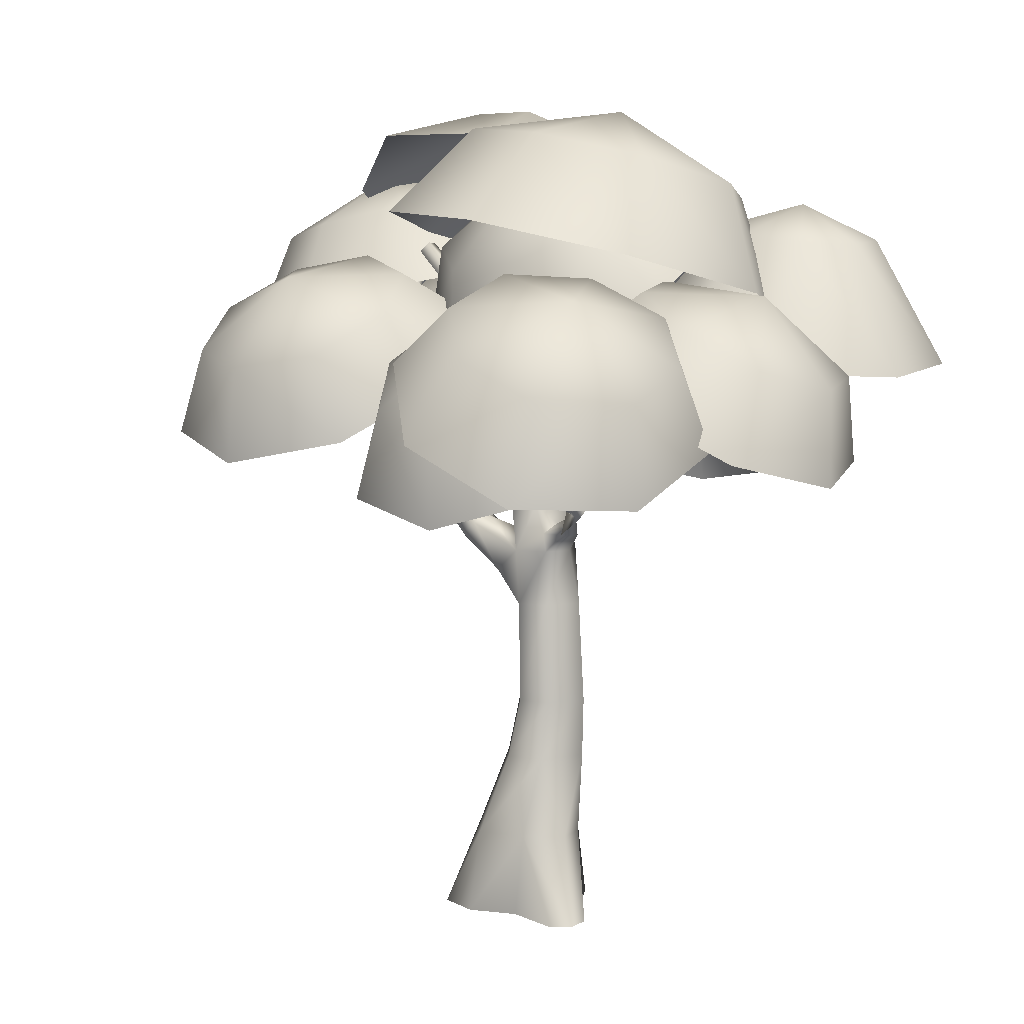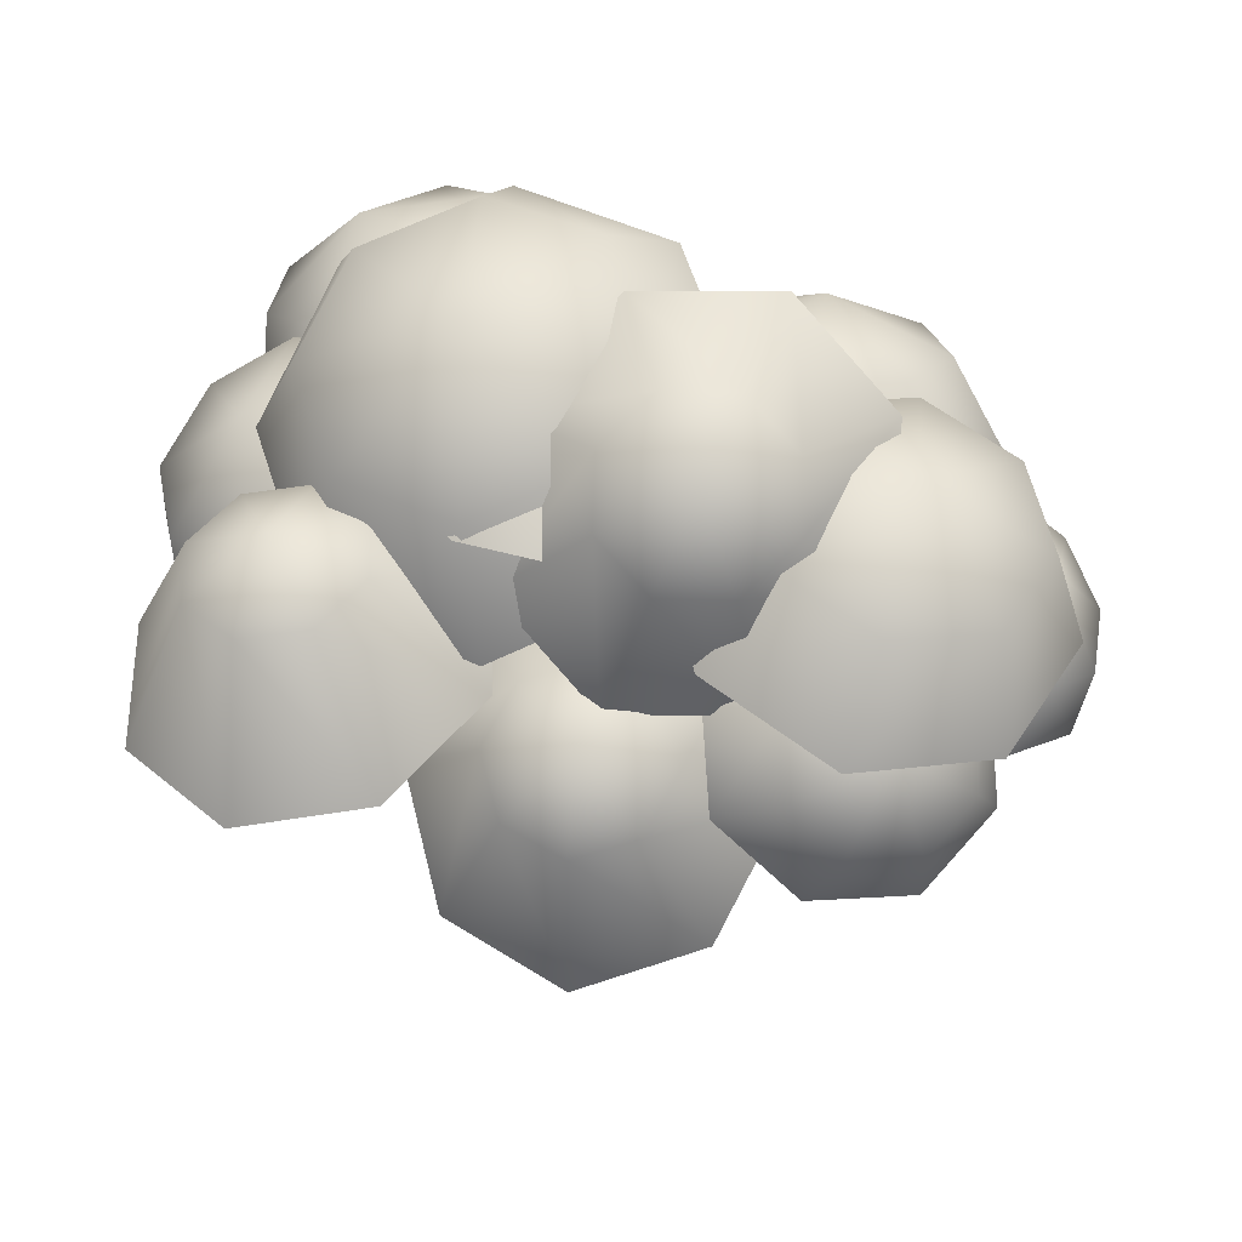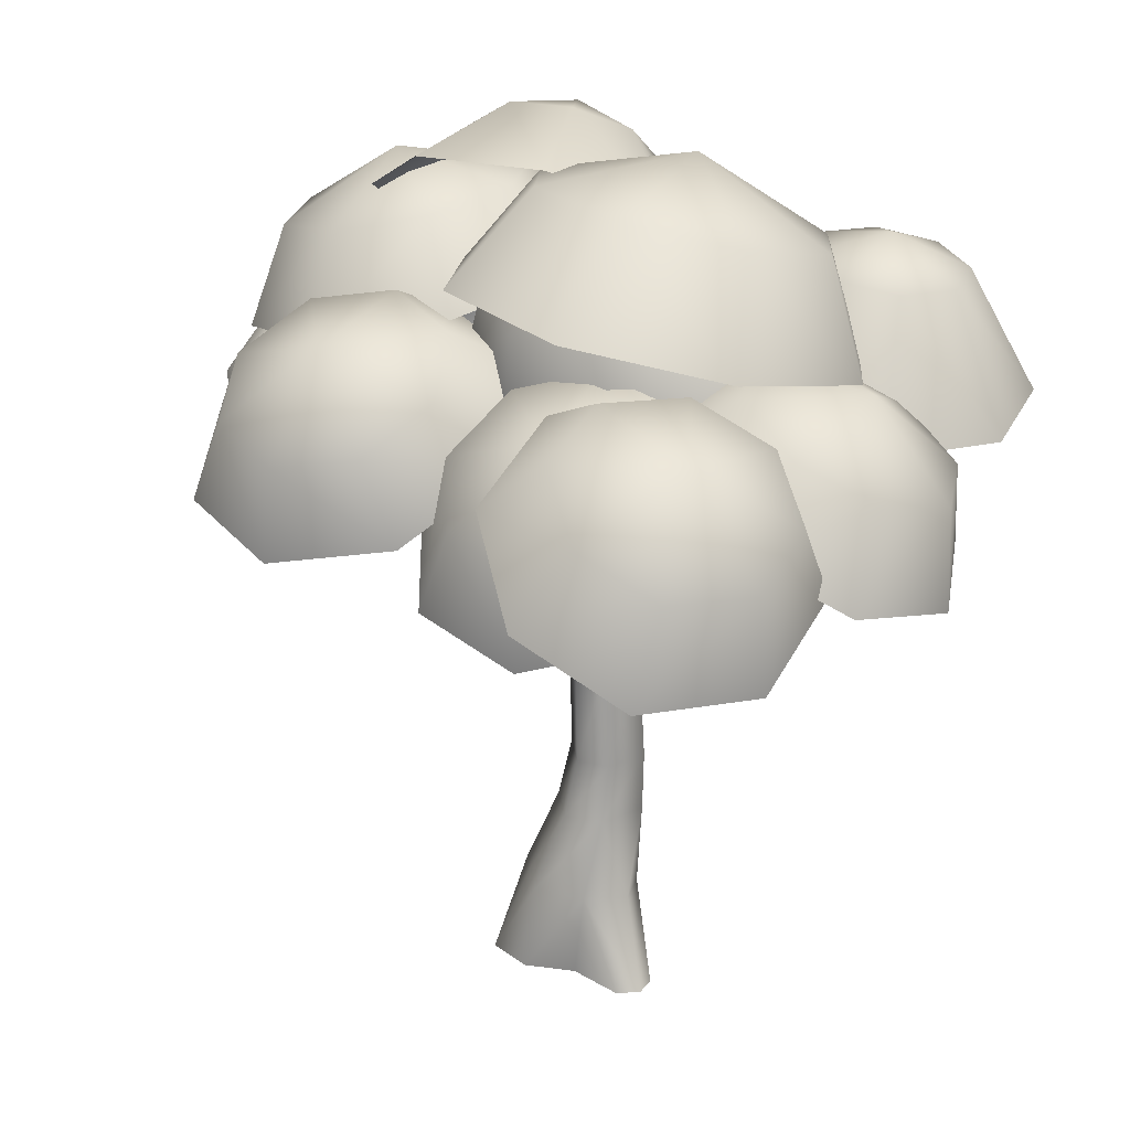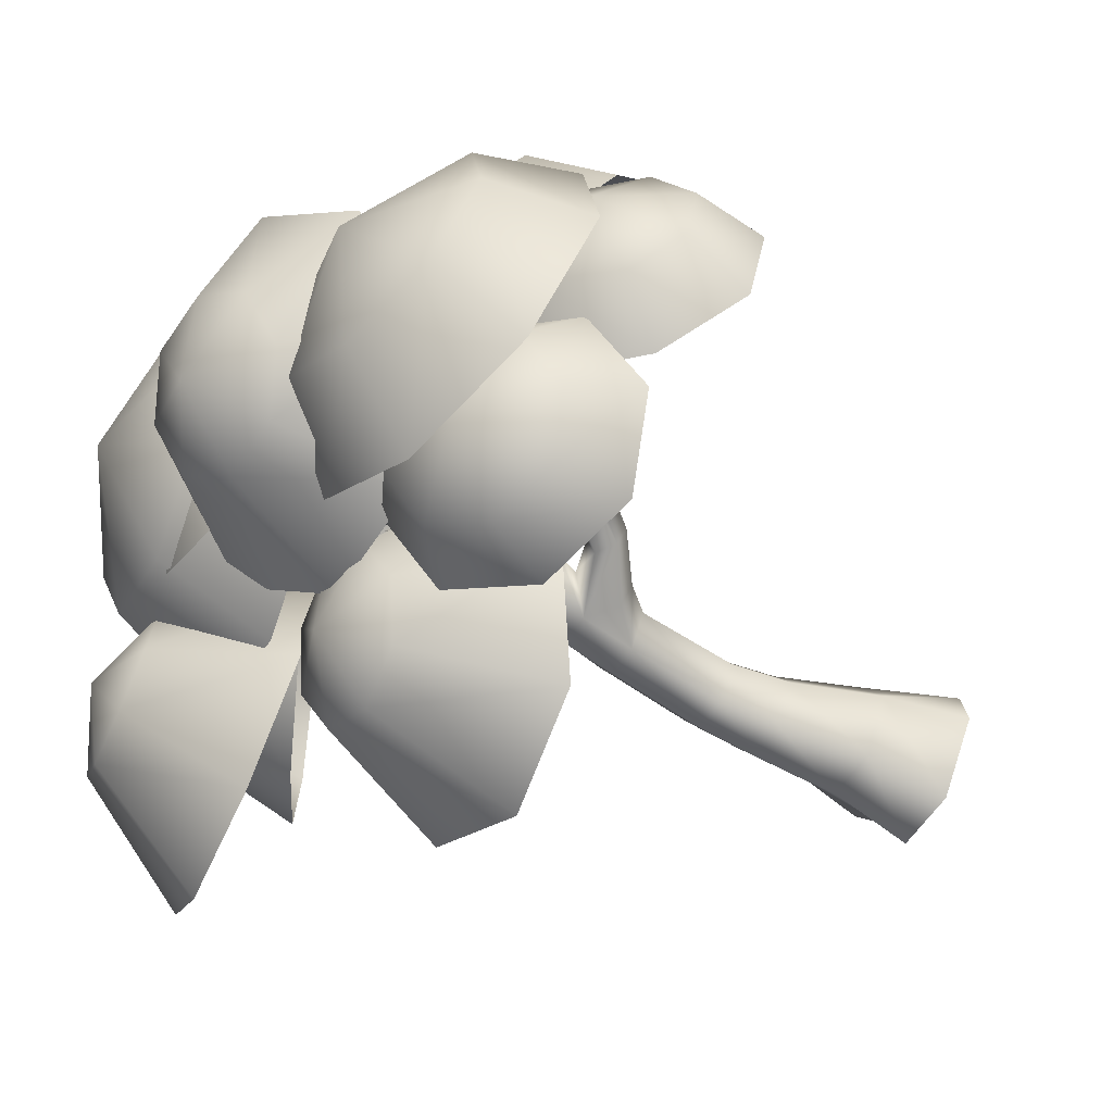
<metadata>
{"format":"obj","ext":"obj","renderer":"f3d","projection":"perspective","resolution":1024,"background":"white","views":[{"elev":5.4,"azim":30.5,"up":"+Y"},{"elev":55.7,"azim":179.9,"up":"+Y"},{"elev":22.6,"azim":22.7,"up":"+Y"},{"elev":-59.2,"azim":-123.1,"up":"+Z"}]}
</metadata>
<code>
v  -0.1701 1.682 -0.3015
v  -0.2407 1.709 -0.1329
v  -0.1112 1.71 -0.1288
v  -0.0166 1.66 -0.2014
v  -0.0123 1.587 -0.3084
v  -0.1008 1.534 -0.3869
v  -0.2302 1.533 -0.3911
v  -0.3248 1.583 -0.3185
v  -0.3291 1.656 -0.2115
v  -0.3228 1.653 0.1144
v  -0.0621 1.652 0.1167
v  0.1339 1.541 -0.0422
v  0.1504 1.386 -0.2693
v  -0.0221 1.278 -0.4315
v  -0.2828 1.278 -0.4338
v  -0.4788 1.389 -0.2749
v  -0.4954 1.544 -0.0478
v  -0.5123 1.584 -0.1955
v  -0.2893 1.541 -0.3429
v  -0.4491 1.513 -0.449
v  -0.2485 1.54 -0.1533
v  -0.3506 1.51 0.0087
v  -0.5359 1.468 0.0483
v  -0.6958 1.44 -0.0578
v  -0.7366 1.442 -0.2474
v  -0.6344 1.472 -0.4095
v  -0.1687 1.389 -0.4283
v  -0.3901 1.35 -0.5844
v  -0.1153 1.385 -0.144
v  -0.2612 1.341 0.1018
v  -0.521 1.283 0.1652
v  -0.7425 1.244 0.009
v  -0.7959 1.248 -0.2752
v  -0.6499 1.292 -0.521
v  -0.4039 1.351 0.3673
v  -0.2128 1.358 0.2191
v  -0.3586 1.398 0.1343
v  -0.5274 1.368 0.16
v  -0.6203 1.286 0.281
v  -0.5828 1.2 0.4265
v  -0.437 1.16 0.5113
v  -0.2682 1.19 0.4856
v  -0.1753 1.272 0.3646
v  -0.1075 1.263 0.083
v  -0.317 1.316 -0.0317
v  -0.5672 1.268 0.0124
v  -0.7114 1.147 0.1894
v  -0.6653 1.024 0.3957
v  -0.4559 0.9708 0.5105
v  -0.2057 1.019 0.4664
v  -0.0614 1.14 0.2894
v  0.5761 1.314 0.1326
v  0.5691 1.226 -0.0925
v  0.4198 1.304 -0.0518
v  0.6992 1.156 -0.0022
v  0.7339 1.134 0.1663
v  0.6529 1.174 0.3142
v  0.5037 1.252 0.3549
v  0.3736 1.323 0.2646
v  0.3388 1.344 0.0961
v  0.4981 1.085 -0.1979
v  0.2861 1.196 -0.1472
v  0.6889 0.9816 -0.0573
v  0.7466 0.9465 0.1922
v  0.6376 1 0.4045
v  0.4256 1.111 0.4552
v  0.2348 1.215 0.3146
v  0.1771 1.25 0.0651
v  0.0025 1.557 0.0936
v  -0.0446 1.581 -0.1486
v  -0.181 1.504 -0.0645
v  0.1289 1.599 -0.1154
v  0.2377 1.55 0.0157
v  0.2182 1.46 0.1679
v  0.0818 1.384 0.252
v  -0.0917 1.365 0.2188
v  -0.2005 1.415 0.0877
v  -0.0553 1.481 -0.3153
v  -0.2522 1.375 -0.2019
v  0.2025 1.506 -0.2597
v  0.3702 1.434 -0.0676
v  0.3496 1.309 0.1484
v  0.1528 1.203 0.2619
v  -0.105 1.179 0.2063
v  -0.2728 1.25 0.0142
v  0.1972 1.691 0.0231
v  0.1919 1.533 -0.2466
v  -0.016 1.58 -0.1774
v  -0.1098 1.631 0.02
v  -0.0346 1.654 0.23
v  0.1656 1.636 0.3295
v  0.3735 1.589 0.2604
v  0.4673 1.538 0.063
v  0.3921 1.515 -0.147
v  0.164 1.306 -0.3582
v  -0.1263 1.374 -0.2522
v  -0.2582 1.448 0.0461
v  -0.1544 1.485 0.3619
v  0.1243 1.462 0.5103
v  0.4146 1.394 0.4043
v  0.5464 1.32 0.106
v  0.4426 1.283 -0.2098
v  0.4887 1.505 -0.2443
v  0.4247 1.442 -0.1025
v  0.5457 1.424 -0.1088
v  0.6278 1.419 -0.1994
v  0.6228 1.429 -0.3213
v  0.5338 1.448 -0.403
v  0.4129 1.466 -0.3967
v  0.3308 1.471 -0.306
v  0.3357 1.461 -0.1842
v  0.3256 1.192 0.0511
v  0.5687 1.158 0.0314
v  0.738 1.148 -0.1659
v  0.7345 1.169 -0.4253
v  0.5601 1.208 -0.5947
v  0.3171 1.242 -0.5751
v  0.1478 1.252 -0.3778
v  0.1513 1.231 -0.1184
v  -0.7684 1.25 -0.145
v  -0.5923 1.309 -0.1795
v  -0.6481 1.256 -0.2906
v  -0.7494 1.169 -0.3145
v  -0.8368 1.1 -0.2374
v  -0.8591 1.09 -0.1043
v  -0.8032 1.143 0.0068
v  -0.7019 1.23 0.0307
v  -0.6145 1.298 -0.0465
v  -0.4445 1.27 -0.1929
v  -0.5268 1.191 -0.3465
v  -0.6787 1.062 -0.3769
v  -0.8113 0.9572 -0.2663
v  -0.8467 0.9386 -0.0795
v  -0.7644 1.017 0.0741
v  -0.6125 1.146 0.1045
v  -0.48 1.251 -0.0061
v  -0.4745 1.326 -0.5463
v  -0.2964 1.347 -0.4864
v  -0.3021 1.267 -0.596
v  -0.398 1.192 -0.6549
v  -0.528 1.165 -0.6286
v  -0.6159 1.202 -0.5325
v  -0.6103 1.281 -0.423
v  -0.5144 1.356 -0.3641
v  -0.3844 1.383 -0.3904
v  -0.181 1.286 -0.4057
v  -0.1942 1.173 -0.5592
v  -0.3407 1.062 -0.6432
v  -0.5347 1.018 -0.6083
v  -0.6626 1.067 -0.4752
v  -0.6494 1.18 -0.3217
v  -0.503 1.291 -0.2377
v  -0.3089 1.335 -0.2725
v  0.0158 1.294 -0.5076
v  -0.0098 1.298 -0.3416
v  0.1077 1.277 -0.3682
v  0.1678 1.232 -0.4647
v  0.1351 1.189 -0.5747
v  0.0289 1.174 -0.6336
v  -0.0886 1.195 -0.607
v  -0.1486 1.24 -0.5105
v  -0.116 1.283 -0.4005
v  -0.0522 1.141 -0.0791
v  0.1824 1.095 -0.1389
v  0.3039 0.9984 -0.3475
v  0.2412 0.9064 -0.5826
v  0.031 0.8734 -0.7067
v  -0.2035 0.9188 -0.6469
v  -0.325 1.016 -0.4383
v  -0.2623 1.108 -0.2032
v  0.3987 1.308 0.5886
v  0.4724 1.275 0.3605
v  0.3159 1.349 0.3651
v  0.5655 1.179 0.4704
v  0.5407 1.117 0.6304
v  0.4125 1.125 0.7468
v  0.256 1.2 0.7513
v  0.1629 1.296 0.6414
v  0.1877 1.358 0.4815
v  0.4464 1.166 0.207
v  0.2267 1.274 0.207
v  0.5801 1.023 0.3755
v  0.5494 0.9276 0.6138
v  0.3723 0.9362 0.7824
v  0.1525 1.044 0.7824
v  0.0188 1.187 0.6139
v  0.0495 1.282 0.3756
v  0.0761 1.254 0.4392
v  0.2459 1.283 0.2694
v  0.0883 1.318 0.2062
v  -0.0737 1.275 0.2505
v  -0.1453 1.18 0.3762
v  -0.0845 1.087 0.5098
v  0.0731 1.052 0.5729
v  0.2351 1.095 0.5286
v  0.3067 1.191 0.4029
v  0.3384 1.203 0.1152
v  0.1132 1.249 0.0311
v  -0.126 1.181 0.1024
v  -0.239 1.04 0.2874
v  -0.1597 0.9087 0.4776
v  0.0655 0.8631 0.5616
v  0.3047 0.9305 0.4903
v  0.4177 1.071 0.3054
g TreeVar01M
f 1 2 3
f 1 3 4
f 1 4 5
f 1 5 6
f 1 6 7
f 1 7 8
f 1 8 9
f 1 9 2
f 2 10 11 3
f 3 11 12 4
f 4 12 13 5
f 5 13 14 6
f 6 14 15 7
f 7 15 16 8
f 8 16 17 9
f 9 17 10 2
f 18 19 20
f 18 21 19
f 18 22 21
f 18 23 22
f 18 24 23
f 18 25 24
f 18 26 25
f 18 20 26
f 27 28 20 19
f 29 27 19 21
f 30 29 21 22
f 31 30 22 23
f 32 31 23 24
f 33 32 24 25
f 34 33 25 26
f 28 34 26 20
f 35 36 37
f 35 37 38
f 35 38 39
f 35 39 40
f 35 40 41
f 35 41 42
f 35 42 43
f 35 43 36
f 36 44 45 37
f 37 45 46 38
f 38 46 47 39
f 39 47 48 40
f 40 48 49 41
f 41 49 50 42
f 42 50 51 43
f 43 51 44 36
f 52 53 54
f 52 55 53
f 52 56 55
f 52 57 56
f 52 58 57
f 52 59 58
f 52 60 59
f 52 54 60
f 61 62 54 53
f 63 61 53 55
f 64 63 55 56
f 65 64 56 57
f 66 65 57 58
f 67 66 58 59
f 68 67 59 60
f 62 68 60 54
f 69 70 71
f 69 72 70
f 69 73 72
f 69 74 73
f 69 75 74
f 69 76 75
f 69 77 76
f 69 71 77
f 78 79 71 70
f 80 78 70 72
f 81 80 72 73
f 82 81 73 74
f 83 82 74 75
f 84 83 75 76
f 85 84 76 77
f 79 85 77 71
f 86 87 88
f 86 88 89
f 86 89 90
f 86 90 91
f 86 91 92
f 86 92 93
f 86 93 94
f 86 94 87
f 87 95 96 88
f 88 96 97 89
f 89 97 98 90
f 90 98 99 91
f 91 99 100 92
f 92 100 101 93
f 93 101 102 94
f 94 102 95 87
f 103 104 105
f 103 105 106
f 103 106 107
f 103 107 108
f 103 108 109
f 103 109 110
f 103 110 111
f 103 111 104
f 104 112 113 105
f 105 113 114 106
f 106 114 115 107
f 107 115 116 108
f 108 116 117 109
f 109 117 118 110
f 110 118 119 111
f 111 119 112 104
f 120 121 122
f 120 122 123
f 120 123 124
f 120 124 125
f 120 125 126
f 120 126 127
f 120 127 128
f 120 128 121
f 121 129 130 122
f 122 130 131 123
f 123 131 132 124
f 124 132 133 125
f 125 133 134 126
f 126 134 135 127
f 127 135 136 128
f 128 136 129 121
f 137 138 139
f 137 139 140
f 137 140 141
f 137 141 142
f 137 142 143
f 137 143 144
f 137 144 145
f 137 145 138
f 138 146 147 139
f 139 147 148 140
f 140 148 149 141
f 141 149 150 142
f 142 150 151 143
f 143 151 152 144
f 144 152 153 145
f 145 153 146 138
f 154 155 156
f 154 156 157
f 154 157 158
f 154 158 159
f 154 159 160
f 154 160 161
f 154 161 162
f 154 162 155
f 155 163 164 156
f 156 164 165 157
f 157 165 166 158
f 158 166 167 159
f 159 167 168 160
f 160 168 169 161
f 161 169 170 162
f 162 170 163 155
f 171 172 173
f 171 174 172
f 171 175 174
f 171 176 175
f 171 177 176
f 171 178 177
f 171 179 178
f 171 173 179
f 180 181 173 172
f 182 180 172 174
f 183 182 174 175
f 184 183 175 176
f 185 184 176 177
f 186 185 177 178
f 187 186 178 179
f 181 187 179 173
f 188 189 190
f 188 190 191
f 188 191 192
f 188 192 193
f 188 193 194
f 188 194 195
f 188 195 196
f 188 196 189
f 189 197 198 190
f 190 198 199 191
f 191 199 200 192
f 192 200 201 193
f 193 201 202 194
f 194 202 203 195
f 195 203 204 196
f 196 204 197 189
v  0.0159 0.1672 -0.1221
v  0.0842 0.1672 -0.0038
v  0.0873 -0.0032 -0.0038
v  0.0236 -0.0032 -0.1469
v  -0.0902 0.1672 -0.1221
v  -0.1051 -0.0032 -0.1469
v  -0.1585 0.1672 -0.0038
v  -0.208 -0.0032 -0.0038
v  -0.0902 0.1672 0.1146
v  -0.134 0.1672 0.0386
v  -0.1935 -0.0032 0.0834
v  -0.1052 -0.0032 0.1319
v  0.0159 0.1672 0.1146
v  -0.0031 -0.0032 0.1146
v  0.1475 -0.0062 0.1341
v  0.1519 -0.0039 0.0896
v  0.0946 0.1672 0.0726
v  0.0432 0.3306 -0.0926
v  0.0942 0.3325 -0.0032
v  -0.0365 0.3306 -0.0926
v  -0.0878 0.3306 -0.0038
v  -0.0365 0.3306 0.0851
v  0.0432 0.3306 0.0851
v  0.0532 0.4518 -0.0799
v  0.0971 0.4518 -0.0038
v  -0.0152 0.4518 -0.0799
v  -0.0592 0.4518 -0.0038
v  -0.0152 0.4518 0.0724
v  0.0532 0.4518 0.0724
v  0.0435 0.6591 -0.0757
v  0.085 0.6591 -0.0038
v  -0.0211 0.6591 -0.0757
v  -0.0626 0.6591 -0.0038
v  -0.0211 0.6591 0.0682
v  0.0435 0.6591 0.0682
v  0.036 0.7727 -0.0757
v  0.0701 0.7727 0.0093
v  -0.0285 0.7727 -0.0757
v  0.0403 0.7727 0.0608
v  -0.0285 0.7727 0.0682
v  0.0534 0.8779 -0.0038
v  0.0603 0.8147 0.0093
v  0.0164 0.8713 -0.0688
v  -0.0411 0.8612 -0.0688
v  -0.0781 0.8547 -0.0038
v  -0.0692 0.8158 -0.0038
v  -0.0411 0.8612 0.0613
v  0.0164 0.8713 0.0613
v  0.0328 0.8111 0.058
v  0.2285 1.191 -0.1398
v  0.2422 1.179 -0.1219
v  0.2515 1.158 -0.1396
v  0.2356 1.172 -0.1604
v  -0.0025 0.9421 -0.0596
v  0.0293 0.9477 -0.0038
v  -0.0387 1.084 -0.0502
v  -0.0123 1.089 -0.0038
v  -0.0706 1.123 -0.0645
v  -0.1062 1.073 -0.0038
v  -0.0798 1.077 0.0427
v  -0.0342 1.084 0.0143
v  -0.1029 0.7114 -0.0038
v  -0.0868 0.7279 -0.0687
v  -0.0819 0.7279 0.054
v  -0.1977 0.7878 -0.0025
v  -0.183 0.7995 -0.0467
v  -0.1794 0.7999 0.0365
v  -0.146 0.8249 0.0462
v  -0.1376 0.8369 -0.0025
v  -0.1462 0.8253 -0.0514
v  -0.3152 0.9722 -0.0364
v  -0.3322 0.9623 -0.0009
v  -0.3334 1.001 0.0346
v  -0.2893 0.9857 0.0376
v  -0.2705 0.9967 -0.0009
v  -0.3111 1.014 -0.0355
v  -0.2986 1.361 0.0492
v  -0.2821 1.361 0.0561
v  -0.2793 1.353 0.0357
v  -0.2934 1.353 0.0291
v  -0.3862 1.294 -0.5058
v  -0.3936 1.301 -0.4972
v  -0.3771 1.306 -0.4836
v  -0.3693 1.297 -0.4946
v  -0.4323 1.096 -0.3861
v  -0.4037 1.102 -0.3672
v  -0.4449 1.108 -0.3716
v  -0.4169 1.117 -0.3485
v  -0.3215 1.094 0.1363
v  -0.3504 1.095 0.1246
v  -0.3162 1.1 0.0984
v  -0.341 1.101 0.0875
v  -0.3502 1.129 0.1283
v  -0.322 1.127 0.1431
v  -0.4249 1.193 0.2483
v  -0.4221 1.209 0.2436
v  -0.4361 1.209 0.2357
v  -0.4395 1.194 0.2421
v  0.0758 0.9606 -0.1015
v  0.1107 0.9565 -0.0772
v  0.0707 0.9981 -0.0832
v  0.1007 0.9946 -0.0623
v  0.4219 1.063 0.5833
v  0.4312 1.078 0.5754
v  0.4144 1.084 0.566
v  0.4048 1.071 0.5726
v  0.1175 0.8125 0.0613
v  0.0918 0.8128 0.0874
v  0.1047 0.8415 0.0532
v  0.0818 0.8392 0.0783
v  0.1952 0.8807 0.248
v  0.1937 0.8596 0.1943
v  0.2076 0.9005 0.2375
v  0.2062 0.8793 0.1855
v  0.1693 0.8917 0.2318
v  0.1821 0.9091 0.2232
v  0.125 1.241 0.319
v  0.1417 1.243 0.3138
v  0.1361 1.245 0.2971
v  0.1194 1.243 0.3024
v  0.1415 0.9724 0.3447
v  0.1511 0.9856 0.3382
v  0.1586 0.9643 0.3555
v  0.1679 0.9793 0.3475
v  0.0782 1.113 0.2664
v  0.0974 1.119 0.2618
v  0.0851 1.104 0.2838
v  0.1044 1.11 0.2792
v  0.103 -0.0086 0.1533
v  -0.2856 1.403 0.0191
v  -0.2761 1.408 0.0546
v  -0.2595 1.427 0.0451
v  -0.2666 1.424 0.0084
v  0.1566 1.417 -0.1705
v  0.1765 1.403 -0.1472
v  0.1823 1.389 -0.1688
v  0.1626 1.404 -0.1883
v  -0.1303 1.291 0.027
v  -0.1543 1.264 0.0408
v  -0.1406 1.287 -0.0259
v  -0.1681 1.256 -0.0104
v  0.0134 1.219 -0.0892
v  0.0043 1.234 -0.0575
v  -0.0241 1.229 -0.1099
v  -0.0337 1.243 -0.0833
g Object006
f 205 206 207 208
f 209 205 208 210
f 211 209 210 212
f 213 214 215 216
f 217 213 216 218
f 219 220 206 221
f 222 223 206 205
f 224 222 205 209
f 225 224 209 211
f 226 225 214 213
f 227 226 213 217
f 227 217 221 223
f 228 229 223 222
f 230 228 222 224
f 231 230 224 225
f 232 231 225 226
f 233 232 226 227
f 229 233 227 223
f 234 235 229 228
f 236 234 228 230
f 237 236 230 231
f 238 237 231 232
f 239 238 232 233
f 235 239 233 229
f 240 241 235 234
f 242 240 234 236
f 243 244 238 239
f 241 243 239 235
f 245 246 240 247
f 248 247 240 242
f 249 248 242 250
f 251 249 250 244
f 252 251 244 253
f 252 253 246 245
f 254 255 256 257
f 247 248 258
f 252 245 259
f 260 261 259 258
f 262 260 258 248
f 263 262 248 249
f 264 263 249 251
f 265 264 251 252
f 261 265 252 259
f 266 267 236 237
f 268 266 237 238
f 238 244 268
f 242 236 267
f 269 270 267 266
f 271 269 266 268
f 272 271 268 244
f 273 272 244 250
f 274 273 250 242
f 270 274 242 267
f 275 270 269 276
f 276 269 271 277
f 277 271 272 278
f 278 272 273 279
f 279 273 274 280
f 280 274 270 275
f 281 282 283 284
f 285 286 287 288
f 289 290 275 276
f 291 289 276 277
f 292 291 277 280
f 290 292 280 275
f 293 294 277 278
f 295 293 278 279
f 296 295 279 280
f 294 296 280 277
f 281 297 298 282
f 282 298 295 283
f 284 283 295 296
f 281 284 296 297
f 285 288 290 289
f 286 285 289 291
f 287 286 291 292
f 288 287 292 290
f 296 294 297
f 299 300 301 302
f 298 293 295
f 299 302 294 293
f 300 299 293 298
f 301 300 298 297
f 302 301 297 294
f 303 304 245 247
f 305 303 247 258
f 306 305 258 259
f 304 306 259 245
f 257 256 304 303
f 254 257 303 305
f 255 254 305 306
f 256 255 306 304
f 244 243 253
f 307 308 309 310
f 246 241 240
f 311 312 243 241
f 313 311 241 246
f 314 313 246 253
f 312 314 253 243
f 315 316 312 311
f 317 315 311 313
f 318 317 313 314
f 316 318 314 312
f 316 315 319
f 317 318 320
f 321 322 323 324
f 325 326 320 319
f 327 325 319 315
f 328 327 315 317
f 326 328 317 320
f 329 330 318 316
f 331 329 316 319
f 332 331 319 320
f 330 332 320 318
f 207 206 220
f 217 218 333
f 219 221 217 333
f 310 309 326 325
f 307 310 325 327
f 308 307 327 328
f 309 308 328 326
f 324 323 330 329
f 321 324 329 331
f 322 321 331 332
f 323 322 332 330
f 221 206 223
f 225 211 214
f 215 214 211 212
f 334 335 336 337
f 338 339 340 341
f 342 343 264 265
f 344 342 265 262
f 345 344 262 263
f 343 345 263 264
f 346 347 265 261
f 348 346 261 260
f 349 348 260 262
f 347 349 262 265
f 336 335 343 342
f 337 336 342 344
f 334 337 344 345
f 335 334 345 343
f 340 339 347 346
f 341 340 346 348
f 338 341 348 349
f 339 338 349 347

</code>
